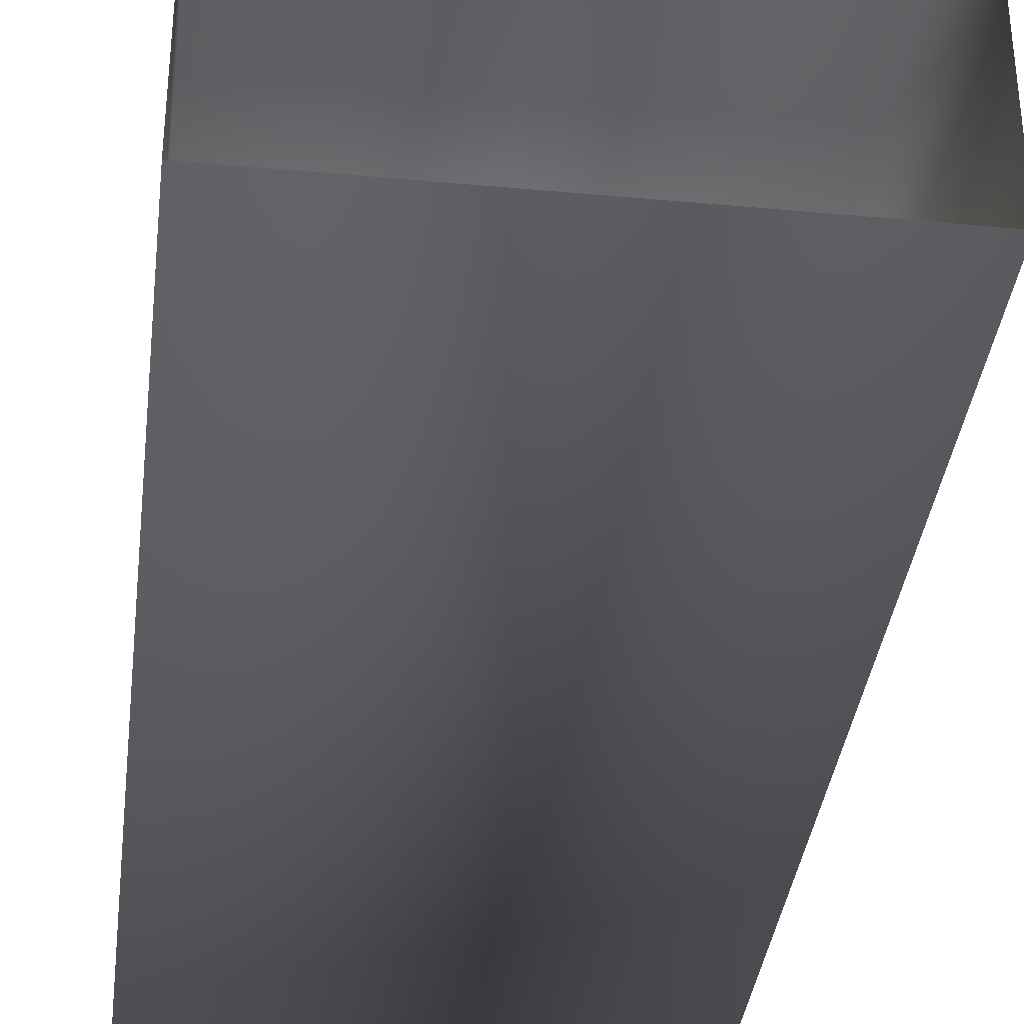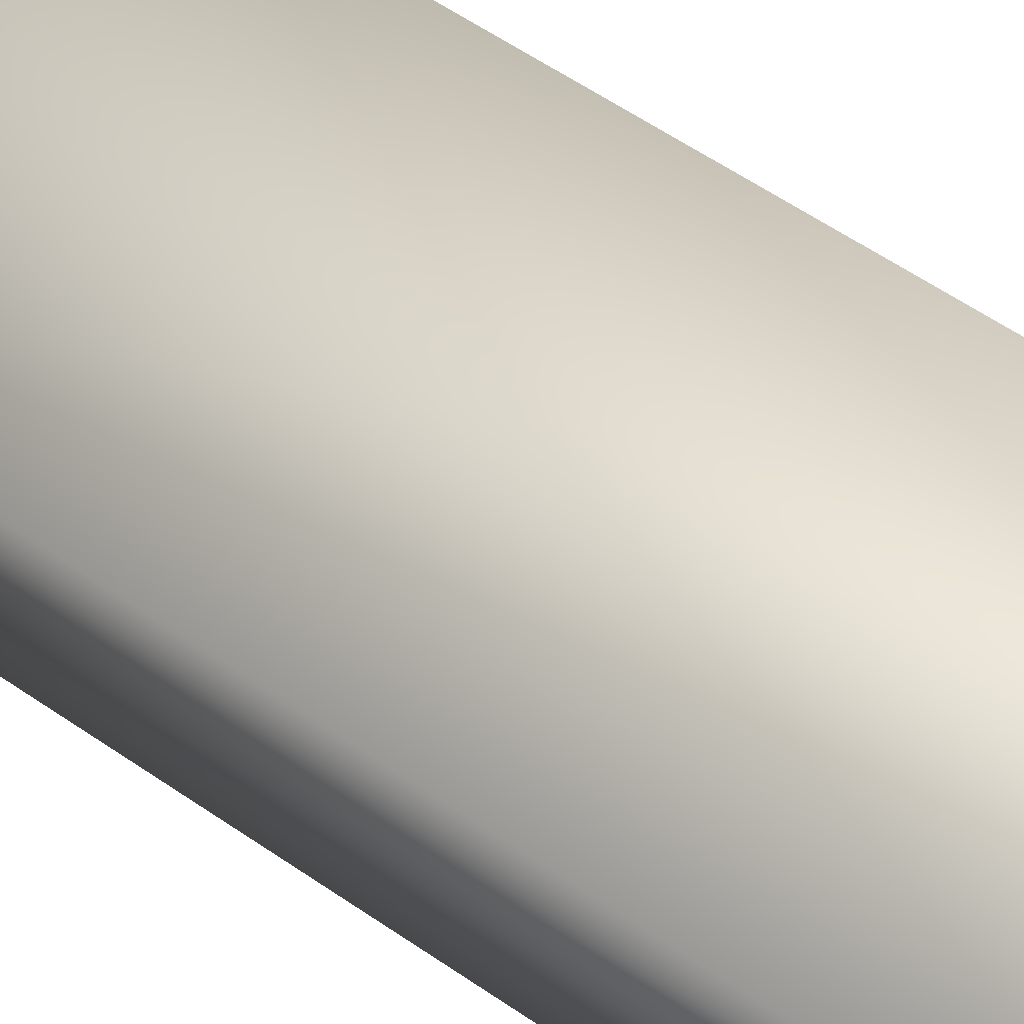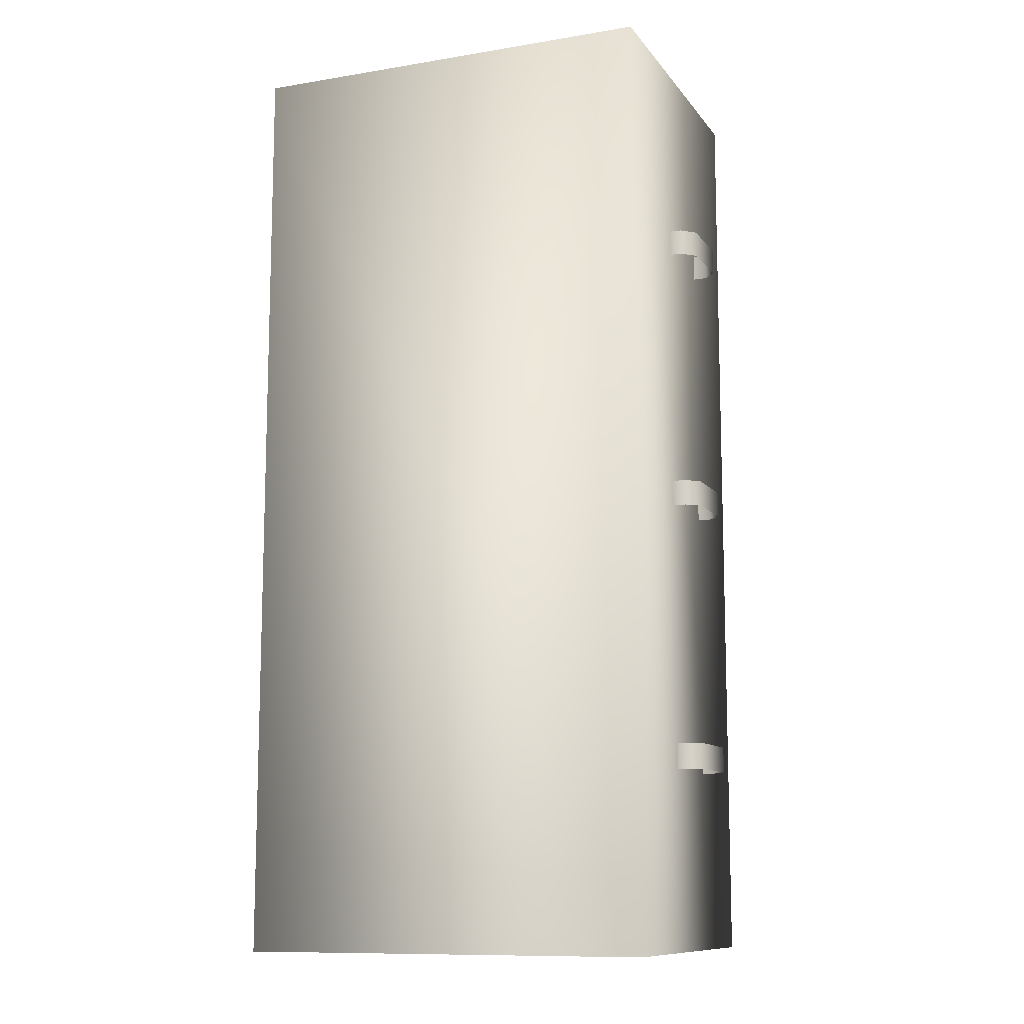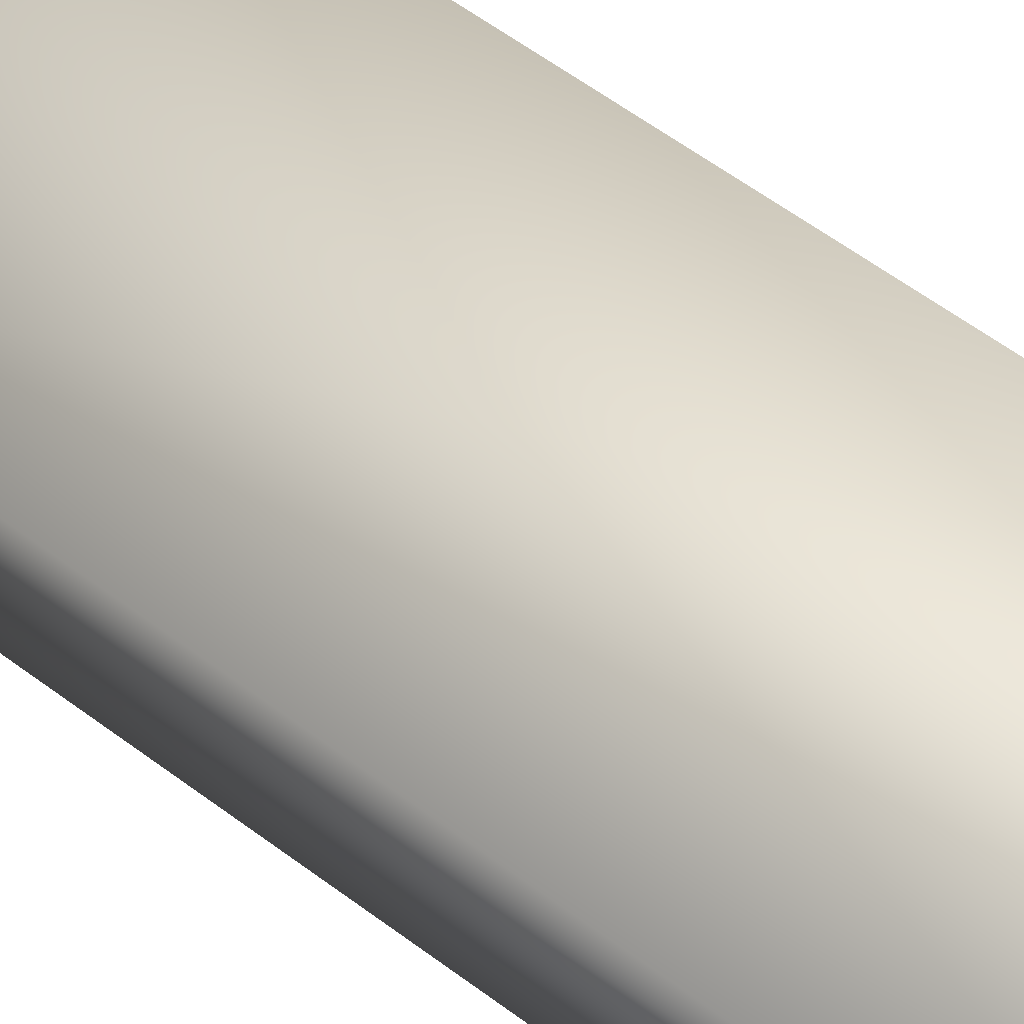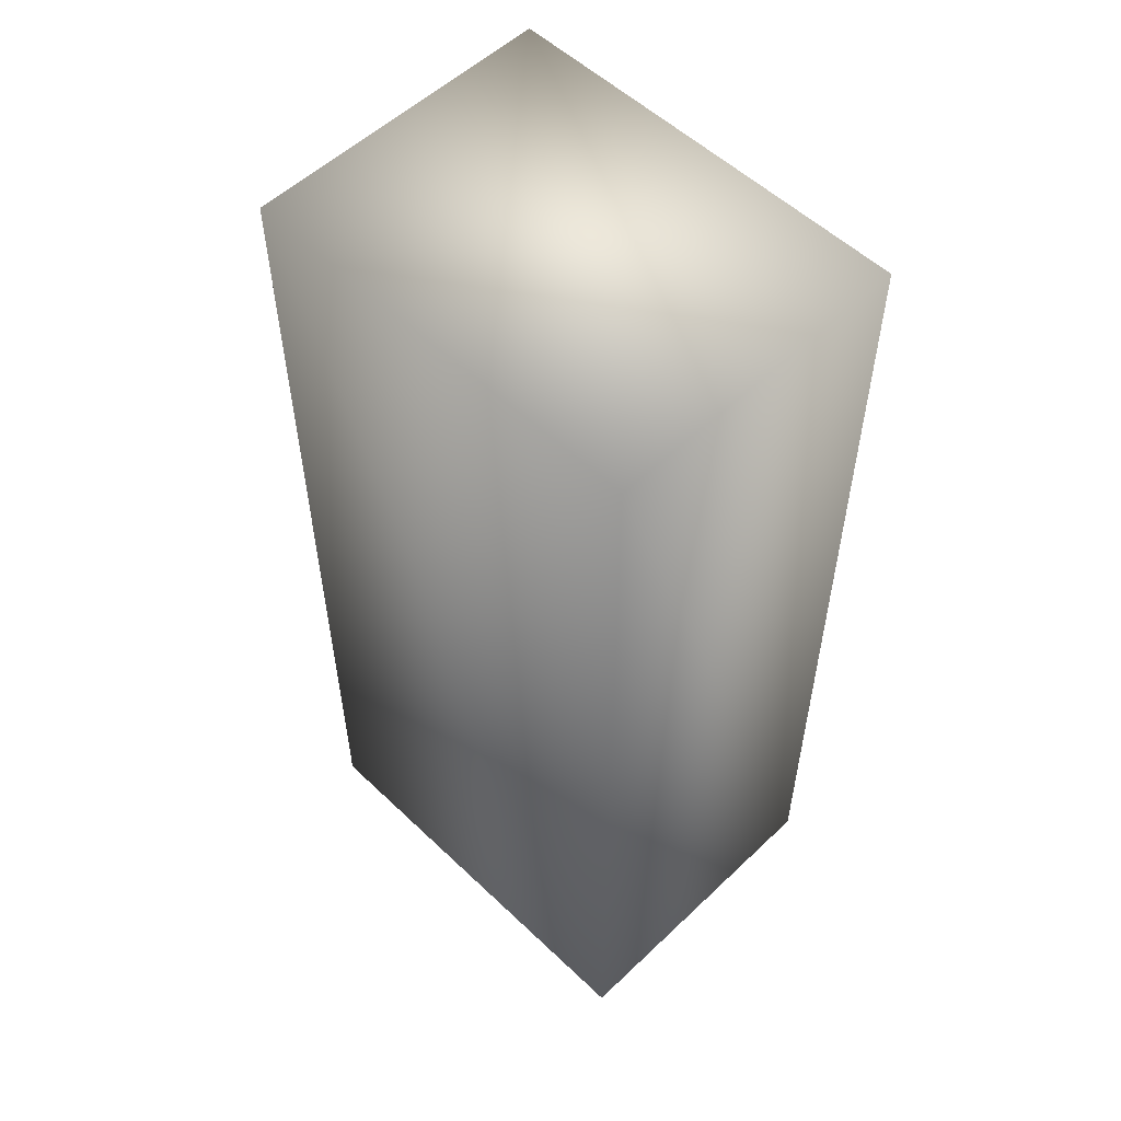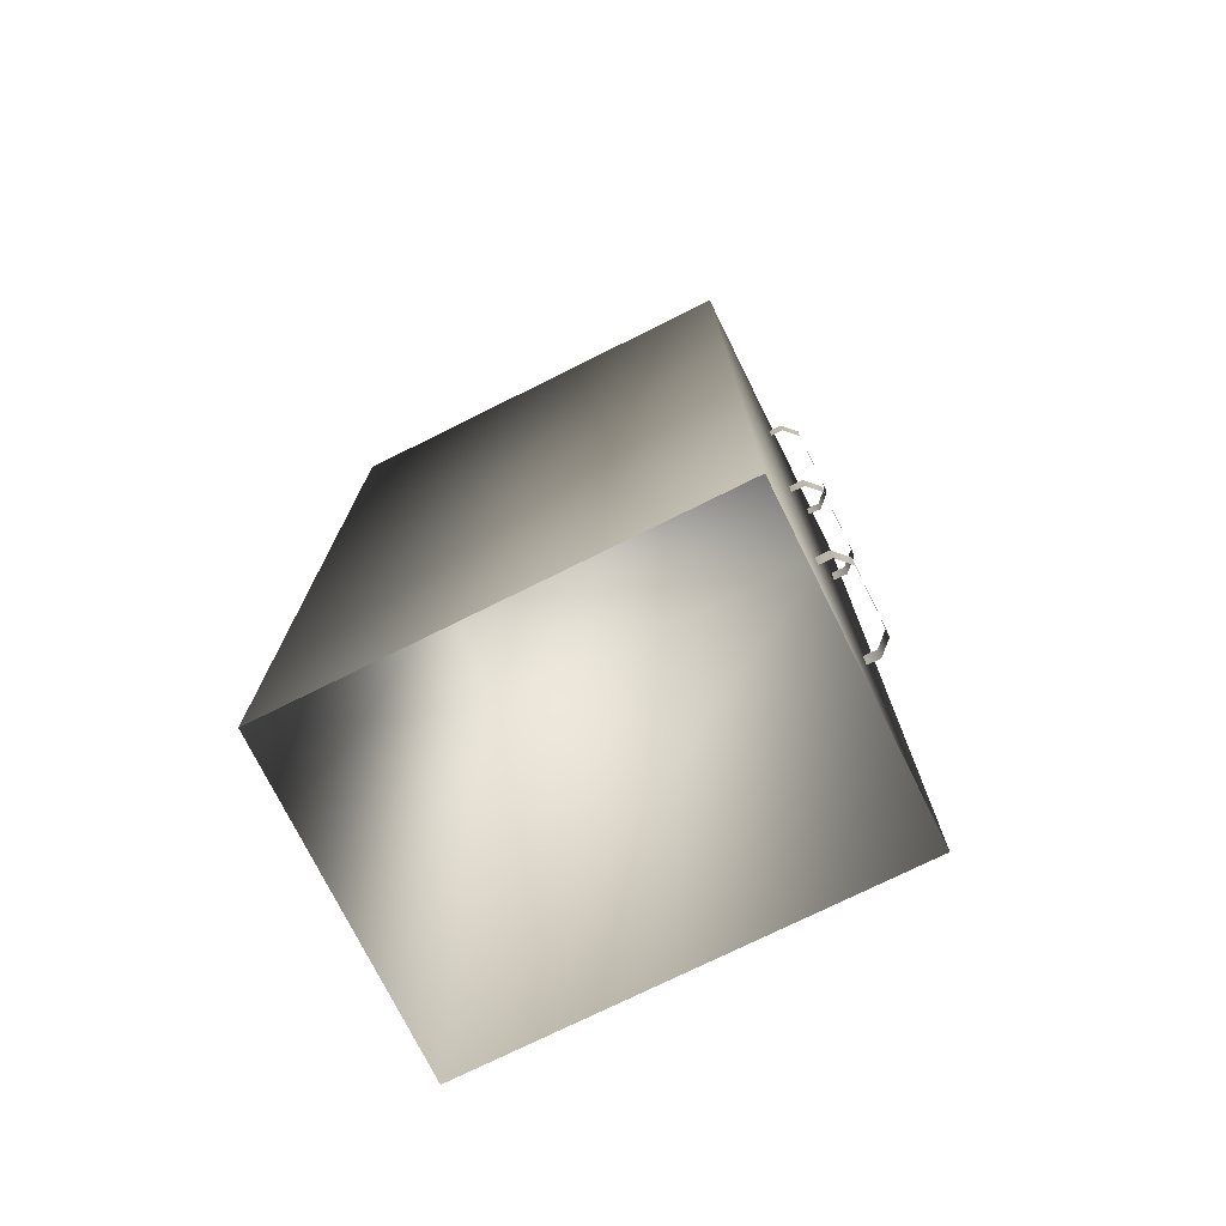
<metadata>
{"format":"obj","ext":"obj","renderer":"f3d","projection":"perspective","resolution":1024,"background":"white","views":[{"elev":-36.2,"azim":-6.9,"up":"+Z"},{"elev":65.7,"azim":-56.3,"up":"+Z"},{"elev":-11.0,"azim":22.0,"up":"+Y"},{"elev":67.8,"azim":-54.4,"up":"+Z"},{"elev":55.0,"azim":-135.0,"up":"+Y"},{"elev":-74.9,"azim":26.4,"up":"+Y"}]}
</metadata>
<code>
o Cube.001
v 16 72 12
v 16 2e-06 12
v 16 72 -12
v 16 0 -12
v -16 72 12
v -16 -0 12
v -16 72 -12
v -16 -2e-06 -12
v 16 58 -4.5
v 17 58 -4.5
v 16 56 -4.5
v 17 56 -4.5
v 18 58 1.5
v 18 56 1.5
v 18 56 -3.5
v 18 58 -3.5
v 17 58 2.5
v 17 56 2.5
v 16 58 2.5
v 16 56 2.5
v 16 37 -4.5
v 17 37 -4.5
v 16 35 -4.5
v 17 35 -4.5
v 18 37 1.5
v 18 35 1.5
v 18 35 -3.5
v 18 37 -3.5
v 17 37 2.5
v 17 35 2.5
v 16 37 2.5
v 16 35 2.5
v 16 16 -4.5
v 17 16 -4.5
v 16 14 -4.5
v 17 14 -4.5
v 18 16 1.5
v 18 14 1.5
v 18 14 -3.5
v 18 16 -3.5
v 17 16 2.5
v 17 14 2.5
v 16 16 2.5
v 16 14 2.5
f 1 2 4 3
f 3 4 8 7
f 7 8 6 5
f 5 6 2 1
f 3 7 5 1
f 9 10 12 11
f 18 17 19 20
f 14 13 17 18
f 15 16 13 14
f 12 10 16 15
f 21 22 24 23
f 30 29 31 32
f 26 25 29 30
f 27 28 25 26
f 24 22 28 27
f 33 34 36 35
f 42 41 43 44
f 38 37 41 42
f 39 40 37 38
f 36 34 40 39

</code>
